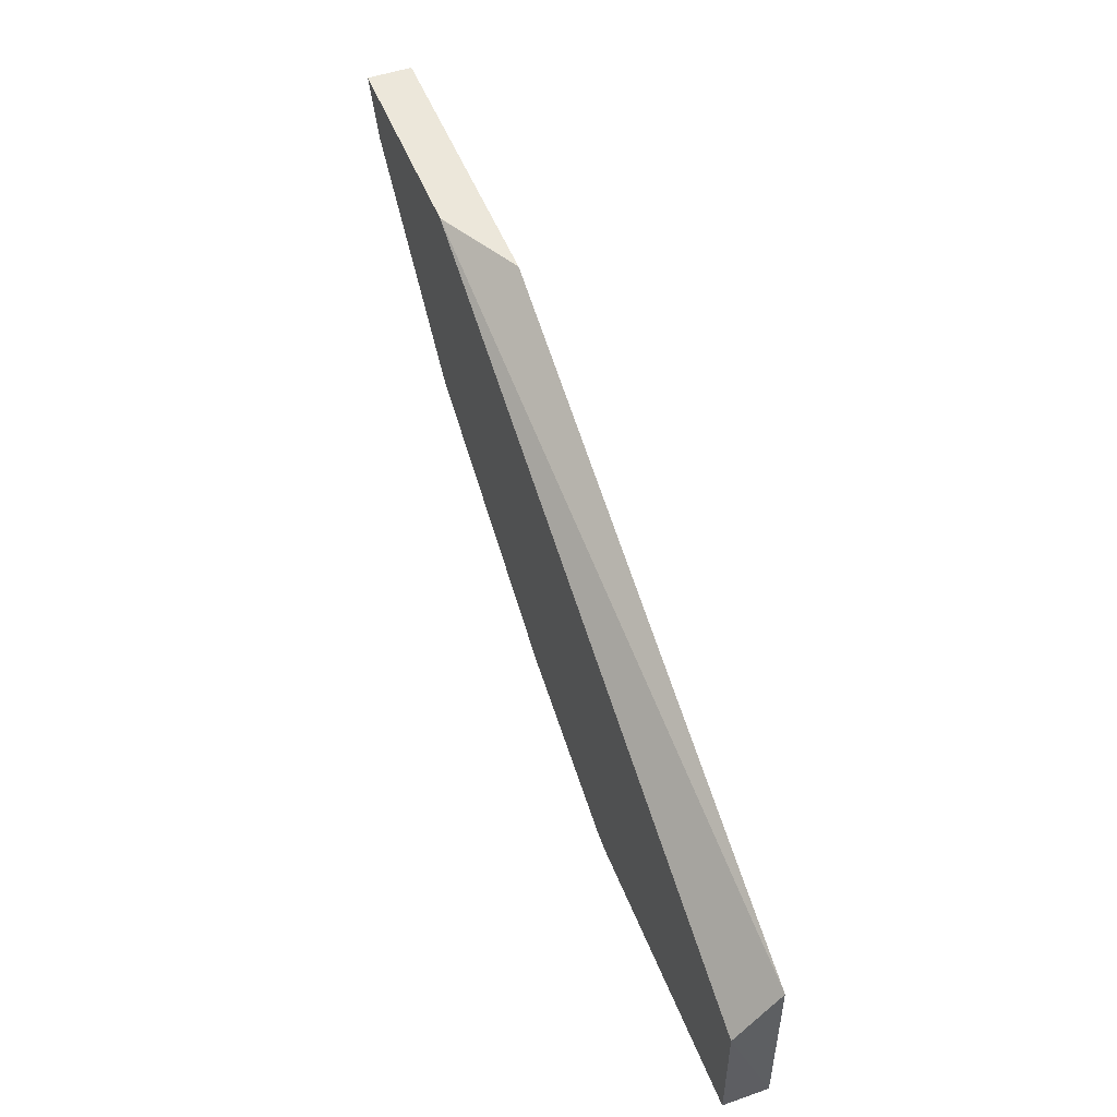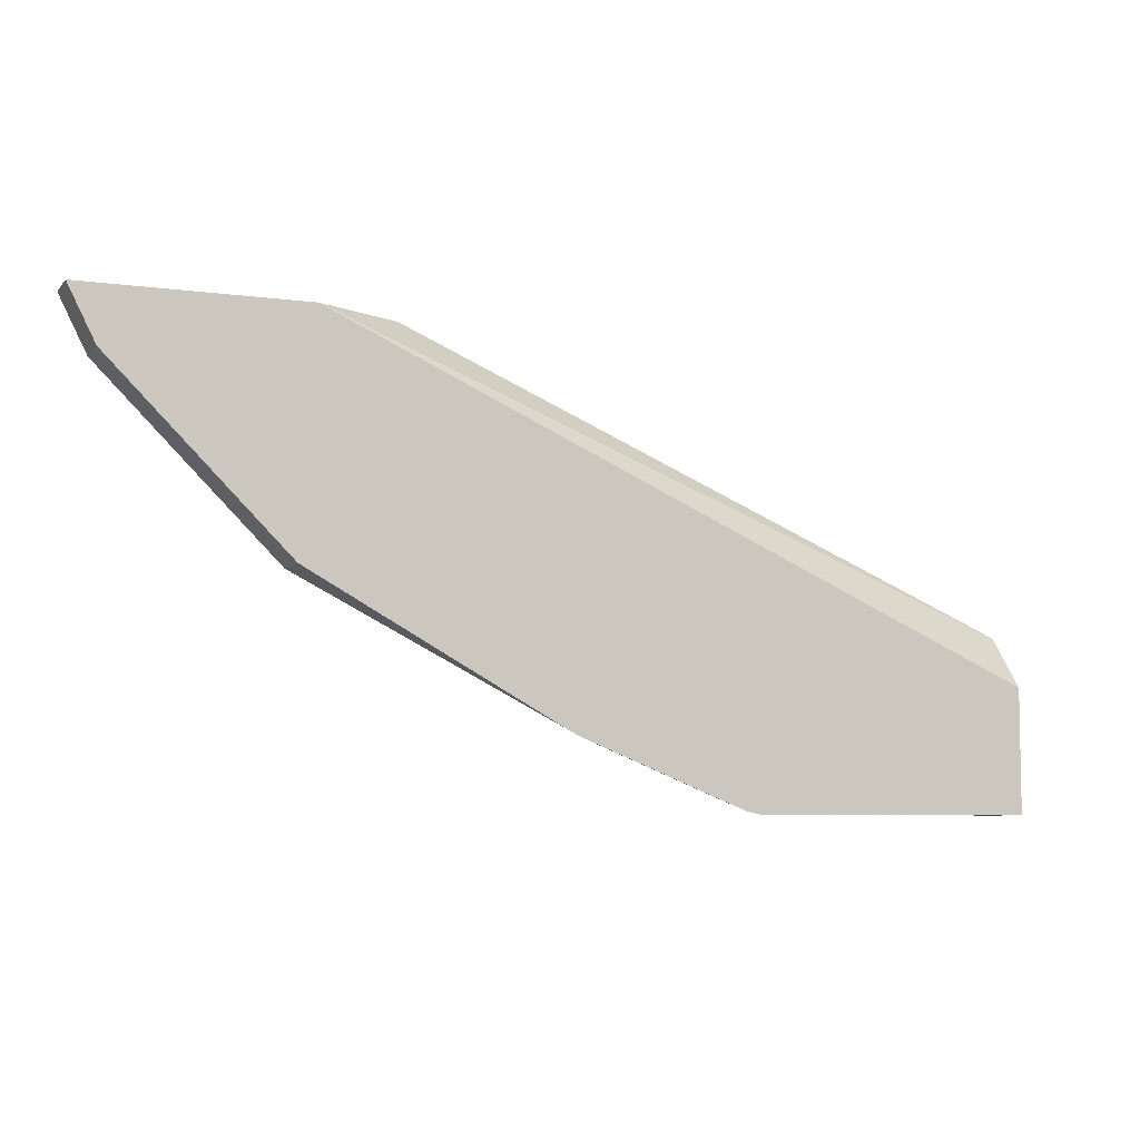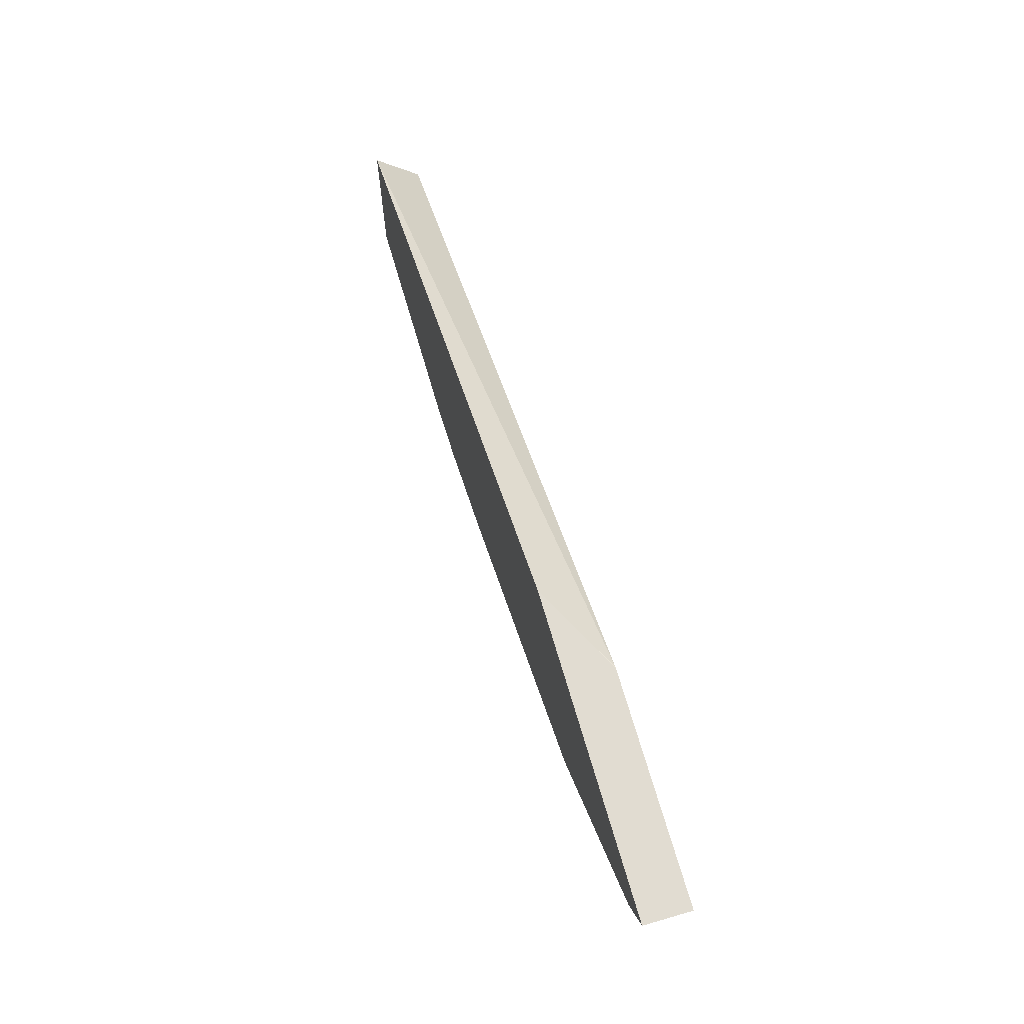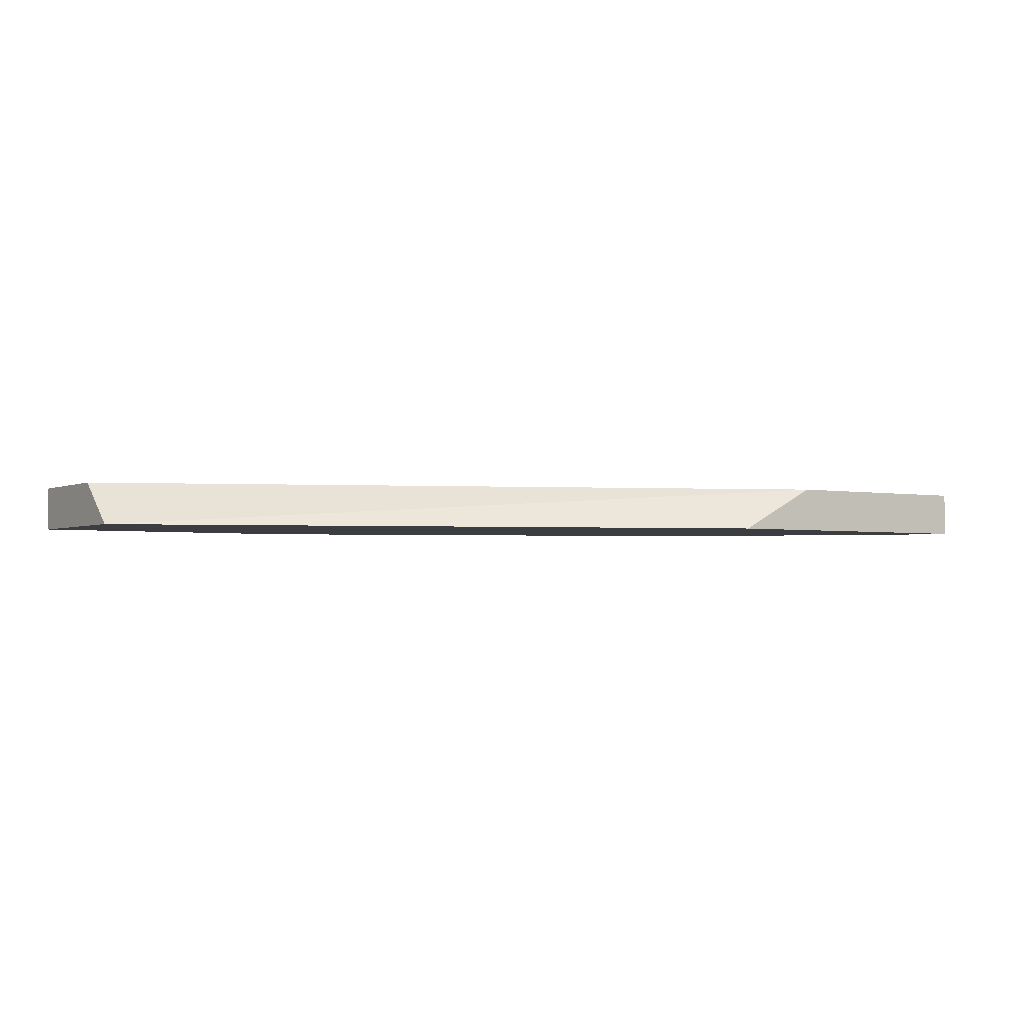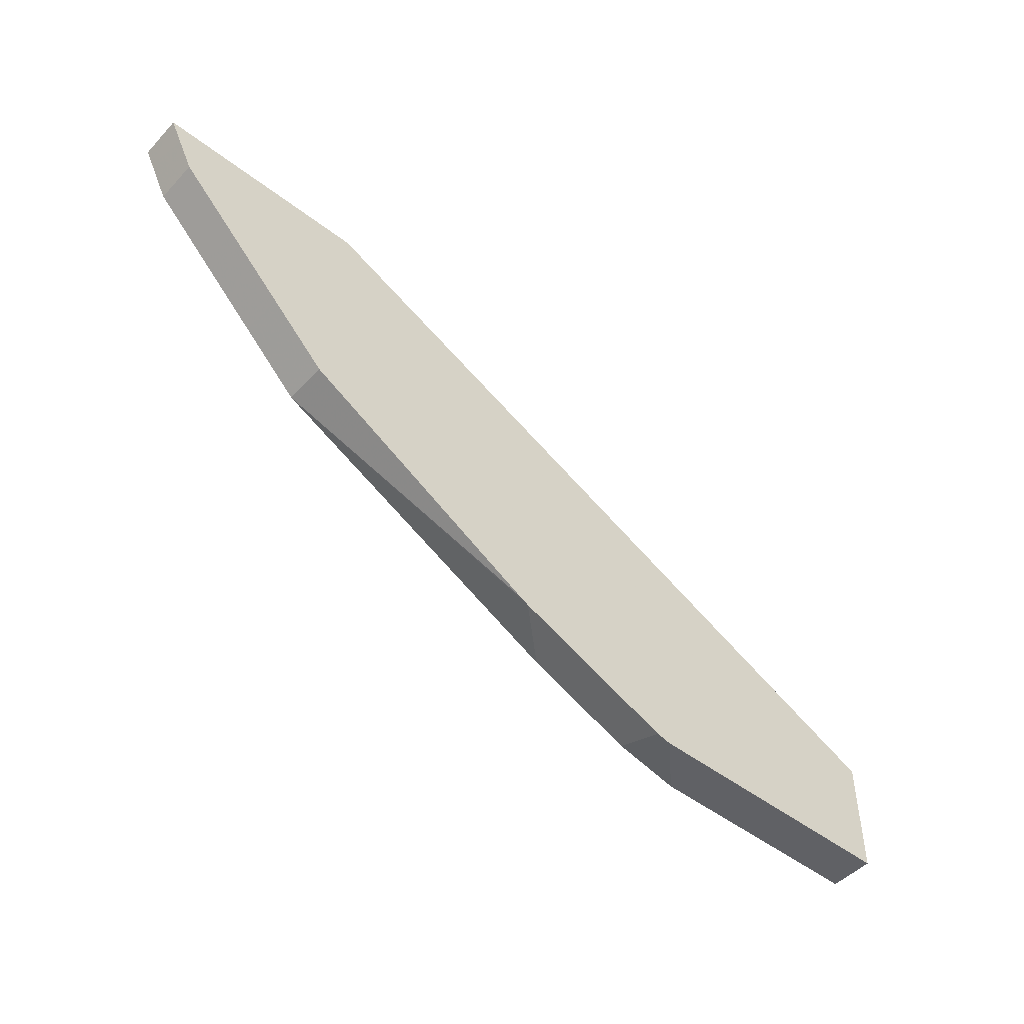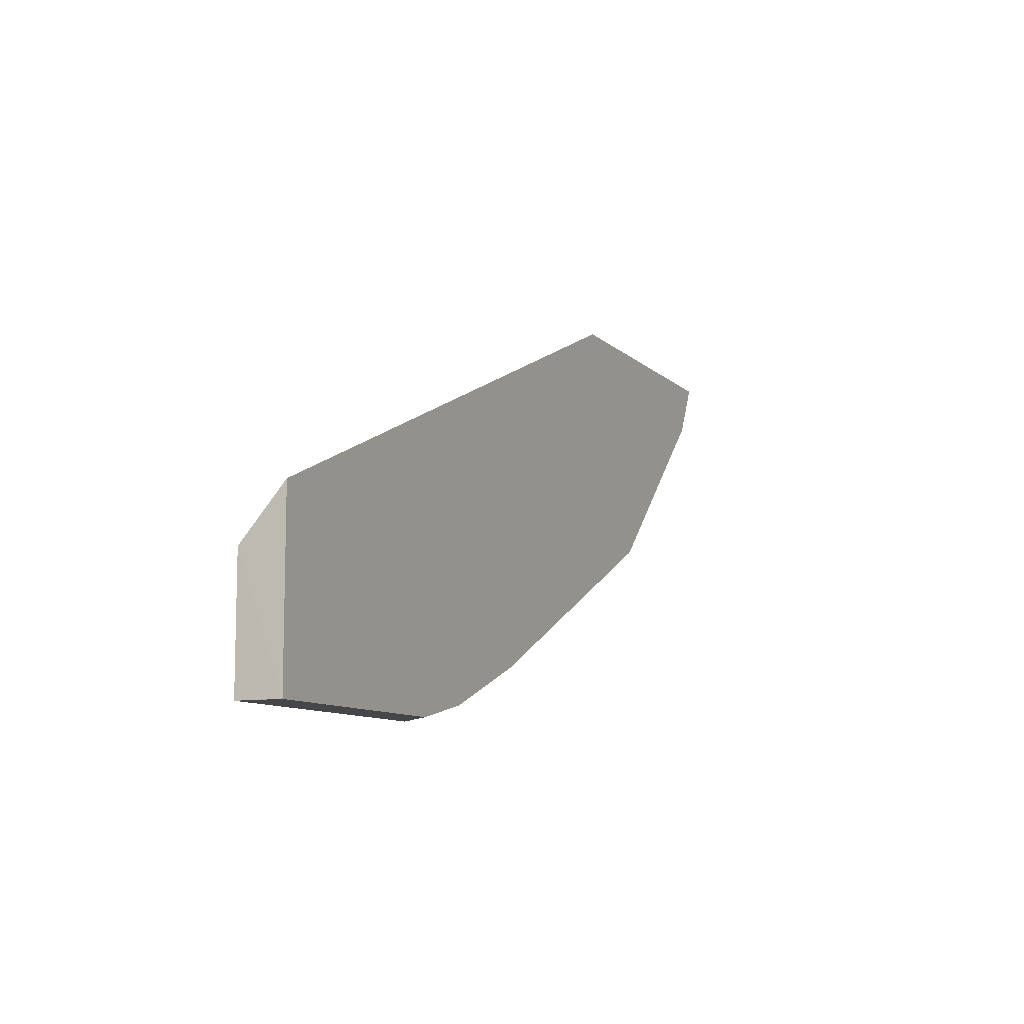
<metadata>
{"format":"obj","ext":"obj","renderer":"f3d","projection":"perspective","resolution":1024,"background":"white","views":[{"elev":50.7,"azim":-110.9,"up":"+Z"},{"elev":-6.6,"azim":158.1,"up":"+Z"},{"elev":69.1,"azim":73.8,"up":"+Z"},{"elev":-2.7,"azim":-33.4,"up":"+Y"},{"elev":-48.5,"azim":139.2,"up":"+Z"},{"elev":-9.8,"azim":-64.5,"up":"+Z"}]}
</metadata>
<code>
v -0.001586 0.49 -0.6206
v -0.001637 0.49 -0.6204
v -0.001586 0.5151 -0.6206
v 0.1307 0.49 -0.6206
v -0.001637 0.5151 -0.5515
v -0.001637 0.49 -0.5226
v 0.1558 0.5151 -0.6206
v 0.1643 0.5151 -0.6187
v 0.1674 0.49 -0.6124
v 0.394 0.5151 -0.3727
v 0.346 0.49 -0.3726
v 0.2569 0.5151 -0.5816
v 0.2287 0.49 -0.5879
v 0.3943 0.5151 -0.3726
v 0.5159 0.49 -0.3726
v 0.2505 0.49 -0.577
v 0.2619 0.5151 -0.5791
v 0.4028 0.49 -0.5008
v 0.3811 0.49 -0.5117
v 0.5159 0.5151 -0.3726
v 0.5117 0.49 -0.3811
v 0.4028 0.5151 -0.5008
v 0.4355 0.49 -0.4682
v 0.5092 0.5151 -0.3861
v 0.5008 0.49 -0.4029
v 0.4355 0.5151 -0.4682
v 0.4682 0.49 -0.4355
v 0.5008 0.5151 -0.4029
v 0.4682 0.5151 -0.4355
f 12 16 13
f 11 20 14
f 11 15 20
f 10 11 14
f 8 13 9
f 4 7 8
f 6 11 10
f 5 6 10
f 4 8 9
f 12 17 18
f 8 12 13
f 12 18 19
f 25 29 28
f 15 21 20
f 17 22 18
f 18 22 26
f 18 26 23
f 20 21 24
f 21 25 24
f 23 26 29
f 23 29 27
f 24 25 28
f 25 27 29
f 3 8 7
f 12 19 16
f 3 17 12
f 3 12 8
f 3 26 22
f 3 22 17
f 1 3 7
f 1 7 4
f 1 4 9
f 1 9 13
f 1 13 16
f 1 16 19
f 1 19 18
f 1 18 23
f 1 23 27
f 1 27 25
f 1 25 21
f 1 21 15
f 1 2 3
f 1 11 6
f 1 6 2
f 2 5 3
f 2 6 5
f 3 5 10
f 3 10 14
f 3 14 20
f 3 20 24
f 3 24 28
f 3 28 29
f 3 29 26
f 1 15 11

</code>
